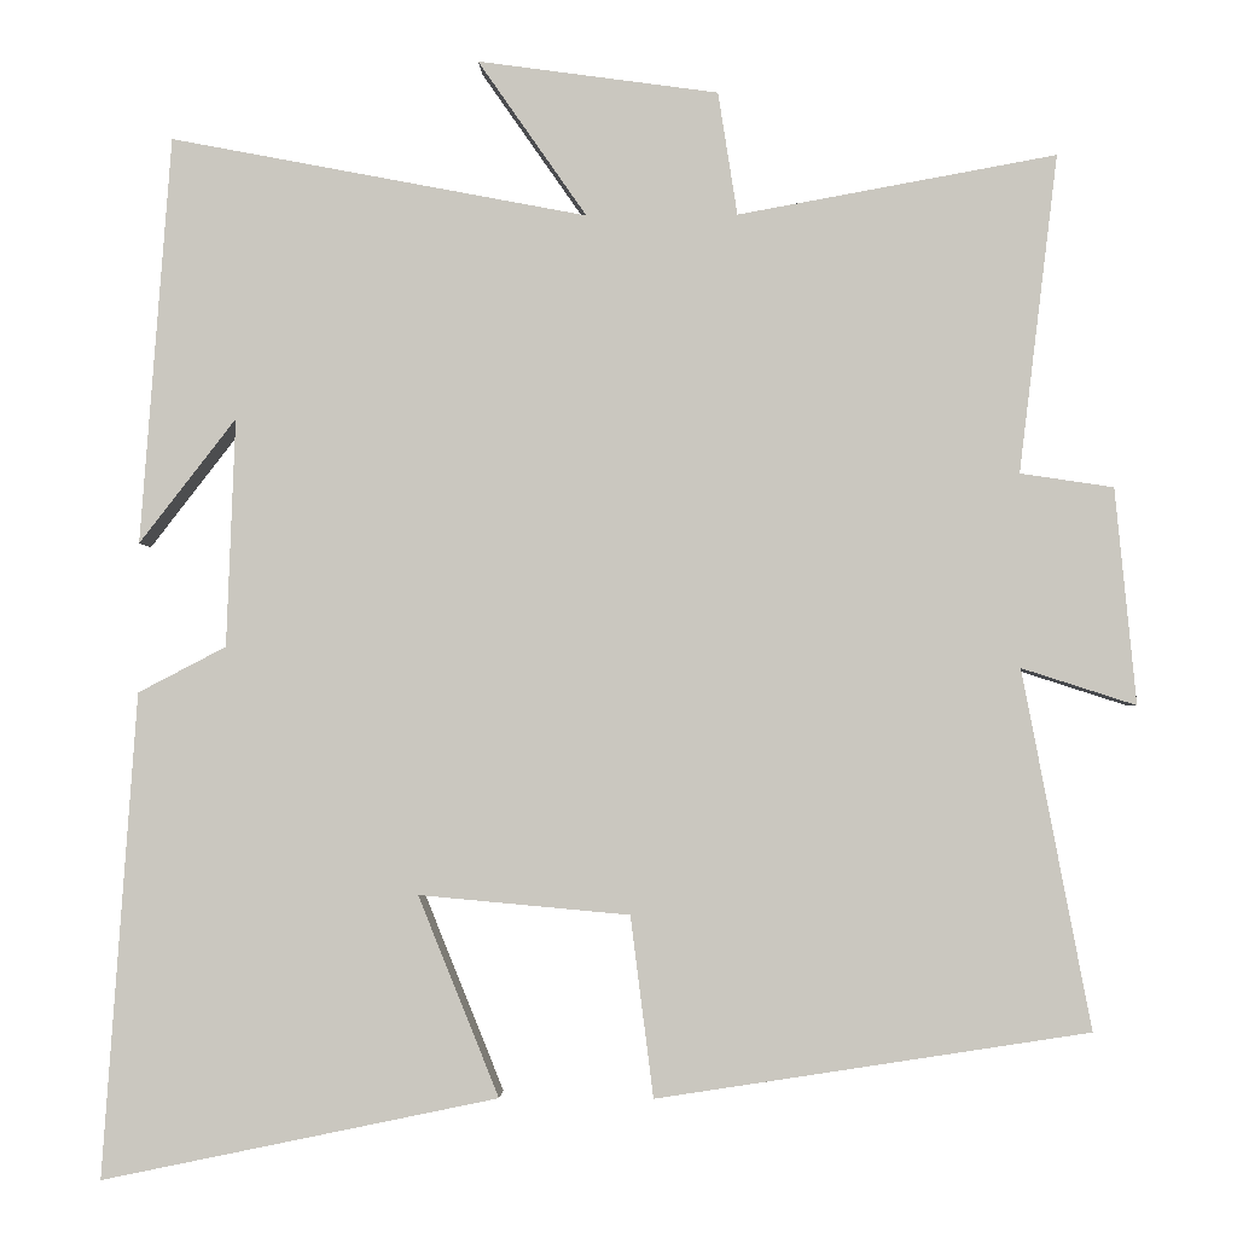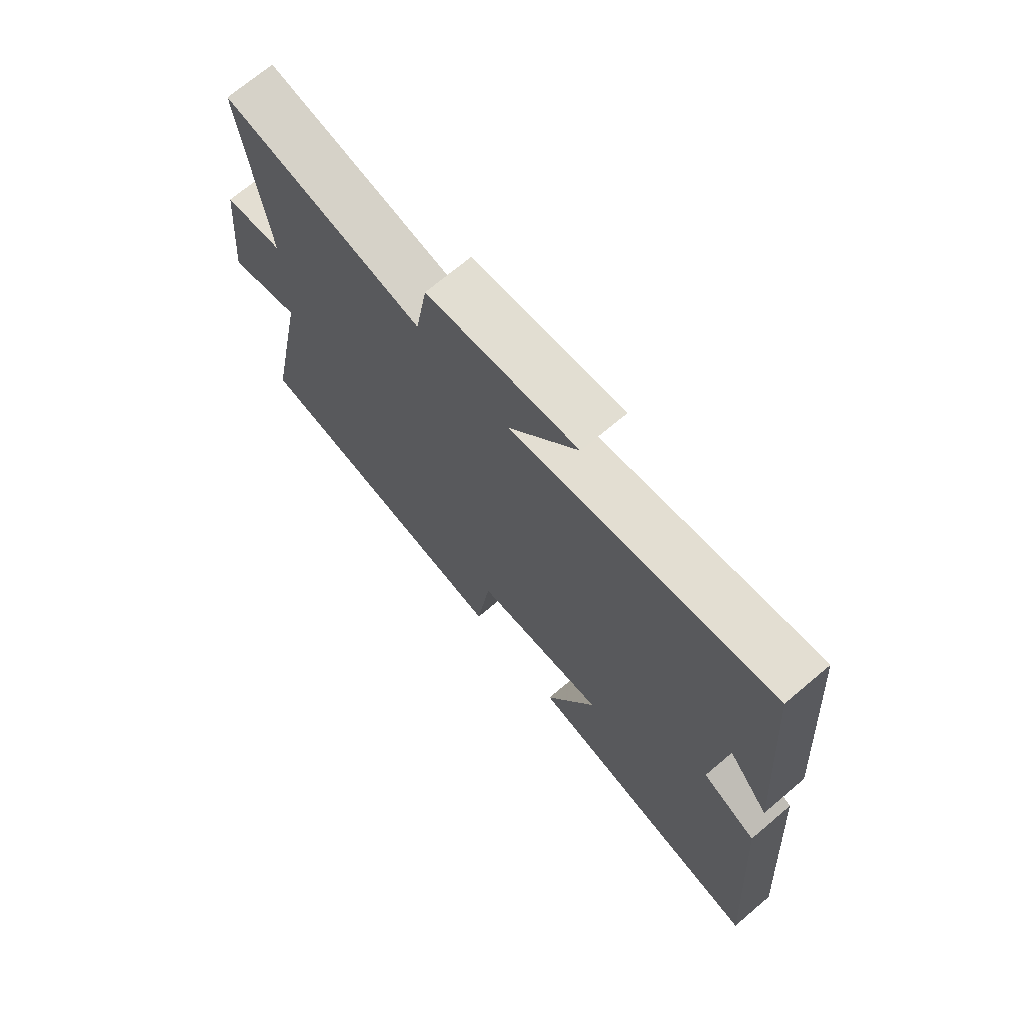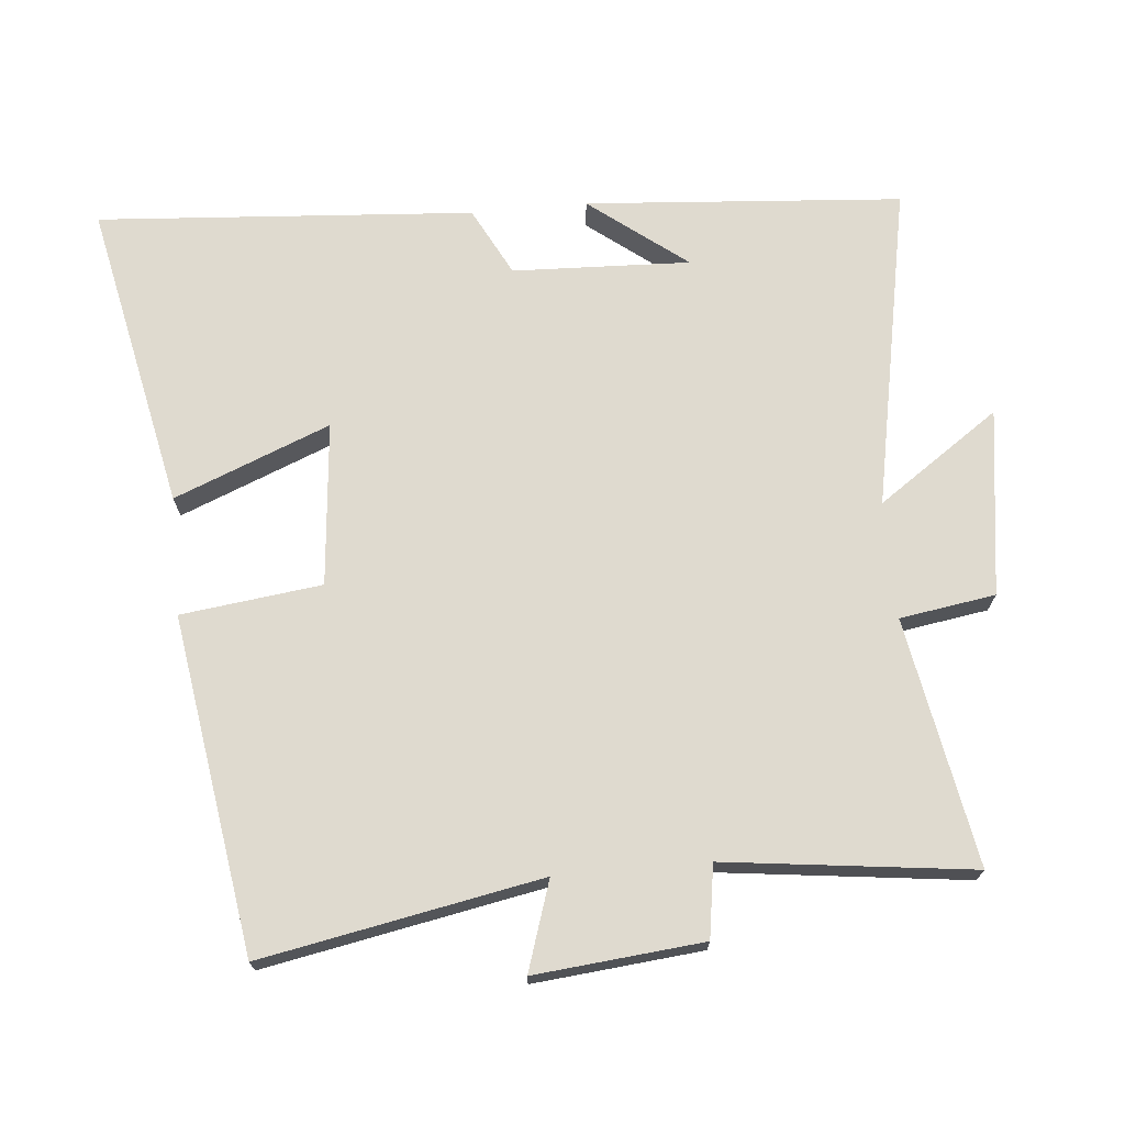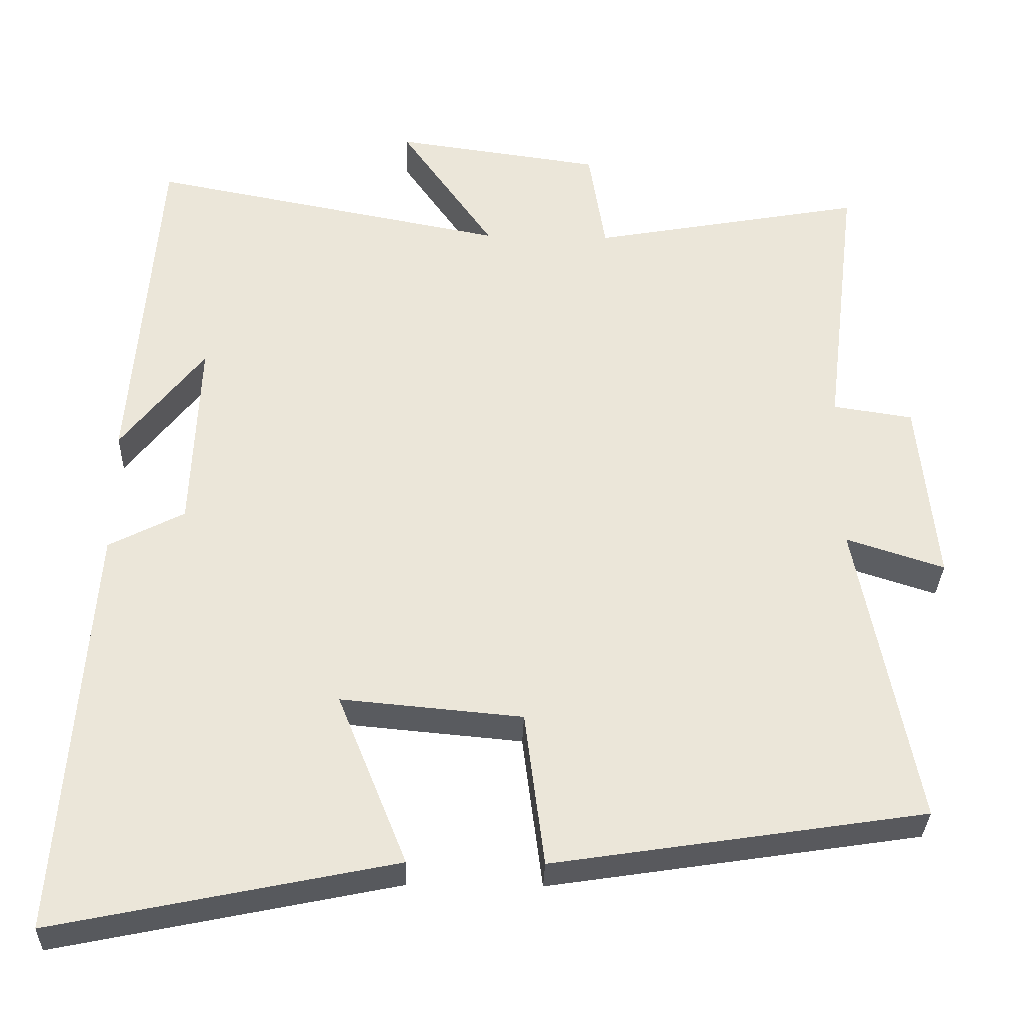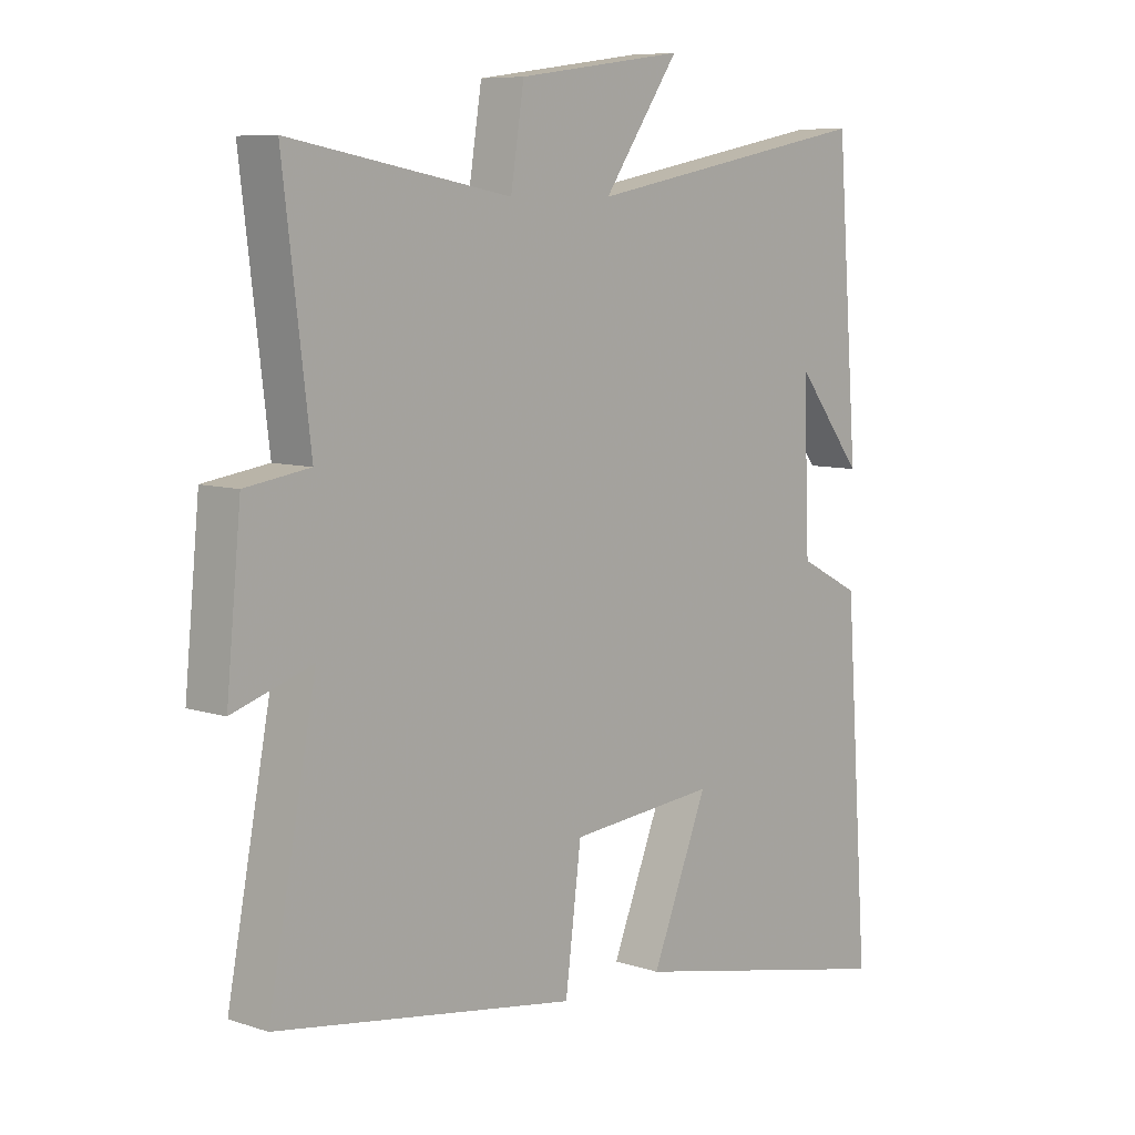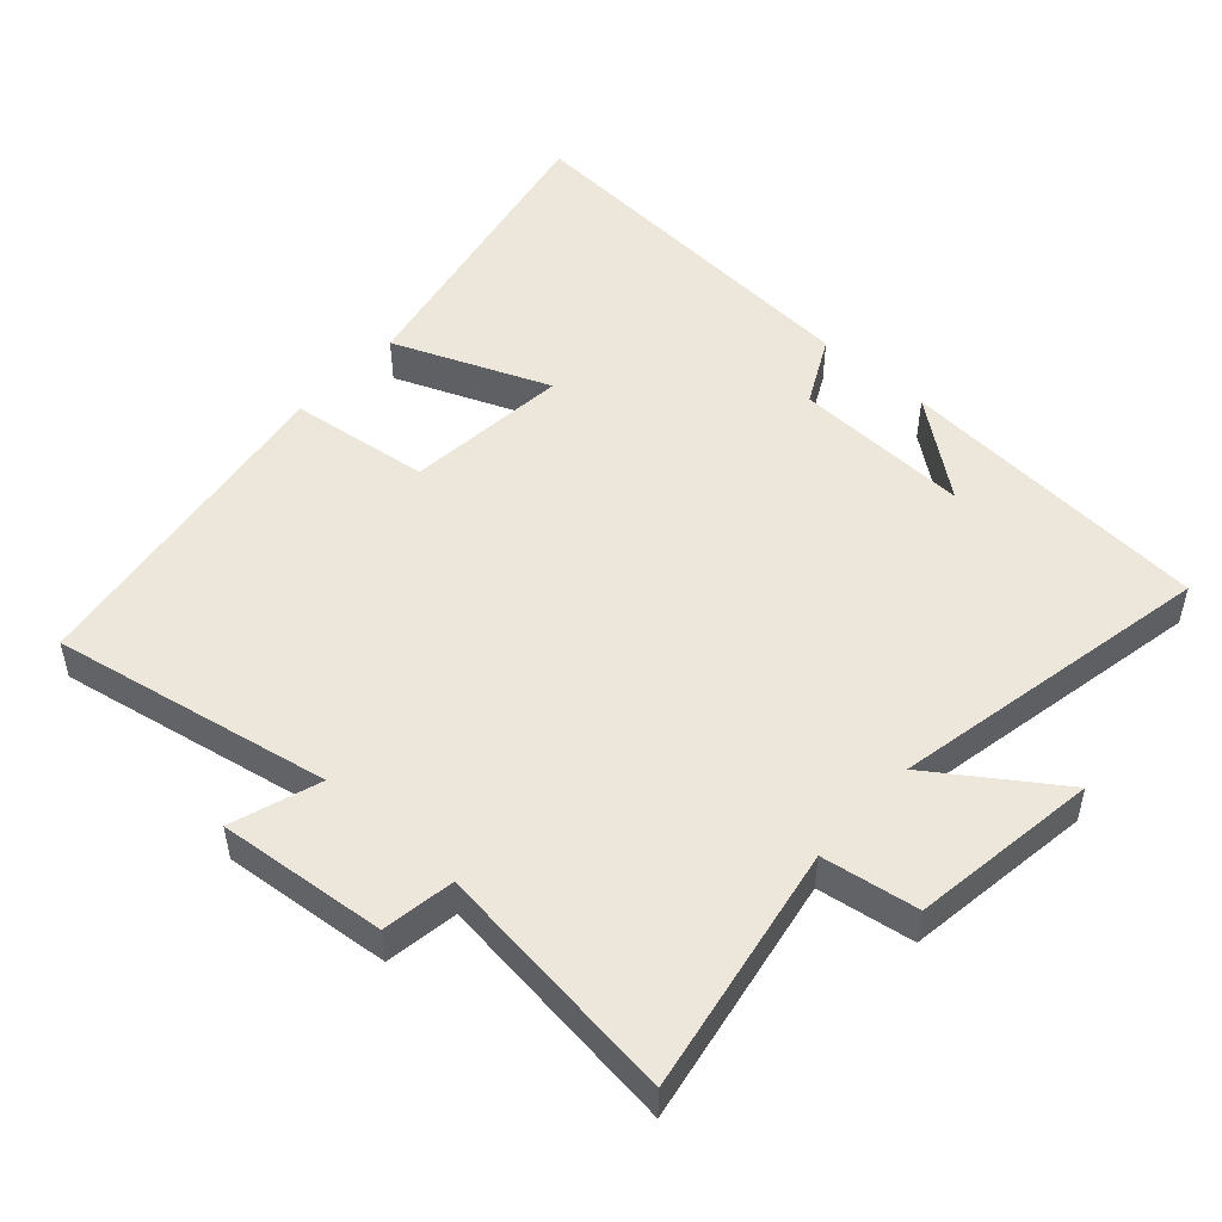
<metadata>
{"format":"obj","ext":"obj","renderer":"f3d","projection":"perspective","resolution":1024,"background":"white","views":[{"elev":-2.3,"azim":-178.1,"up":"+Z"},{"elev":71.2,"azim":49.8,"up":"+Z"},{"elev":70.9,"azim":-95.2,"up":"+Y"},{"elev":-32.3,"azim":178.3,"up":"+Z"},{"elev":7.9,"azim":-47.5,"up":"+Z"},{"elev":50.3,"azim":-47.8,"up":"+Y"}]}
</metadata>
<code>
v -0.544 0.07 0.566
v -0.182 0.07 0.5
v -0.16 0.07 0.64
v 0.114 0.07 0.678
v -0.01 0.07 0.5
v 0.465 0.07 0.591
v 0.5 0.07 0.127
v 0.39 0.07 0.269
v 0.4 0.07 0.009
v 0.5 0.07 -0.043
v 0.539 0.07 -0.594
v 0.088 0.07 -0.5
v 0.18 0.07 -0.272
v -0.06 0.07 -0.294
v -0.086 0.07 -0.5
v -0.578 0.07 -0.424
v -0.5 0.07 -0.016
v -0.63 0.07 -0.058
v -0.606 0.07 0.188
v -0.5 0.07 0.204
v -0.544 0 0.566
v -0.182 0 0.5
v -0.16 0 0.64
v 0.114 0 0.678
v -0.01 0 0.5
v 0.465 0 0.591
v 0.5 0 0.127
v 0.39 0 0.269
v 0.4 0 0.009
v 0.5 0 -0.043
v 0.539 0 -0.594
v 0.088 0 -0.5
v 0.18 0 -0.272
v -0.06 0 -0.294
v -0.086 0 -0.5
v -0.578 0 -0.424
v -0.5 0 -0.016
v -0.63 0 -0.058
v -0.606 0 0.188
v -0.5 0 0.204
f 17 18 19 20
f 14 15 16 17
f 13 14 17 20
f 10 11 12 13
f 9 10 13 20
f 8 9 20 1
f 6 7 8
f 5 6 8
f 2 3 4 5
f 2 5 8
f 1 2 8
f 40 39 38 37
f 37 36 35 34
f 40 37 34 33
f 33 32 31 30
f 40 33 30 29
f 21 40 29 28
f 28 27 26
f 28 26 25
f 25 24 23 22
f 28 25 22
f 28 22 21
f 1 21 22 2
f 2 22 23 3
f 3 23 24 4
f 4 24 25 5
f 5 25 26 6
f 6 26 27 7
f 7 27 28 8
f 8 28 29 9
f 9 29 30 10
f 10 30 31 11
f 11 31 32 12
f 12 32 33 13
f 13 33 34 14
f 14 34 35 15
f 15 35 36 16
f 16 36 37 17
f 17 37 38 18
f 18 38 39 19
f 19 39 40 20
f 20 40 21 1

</code>
